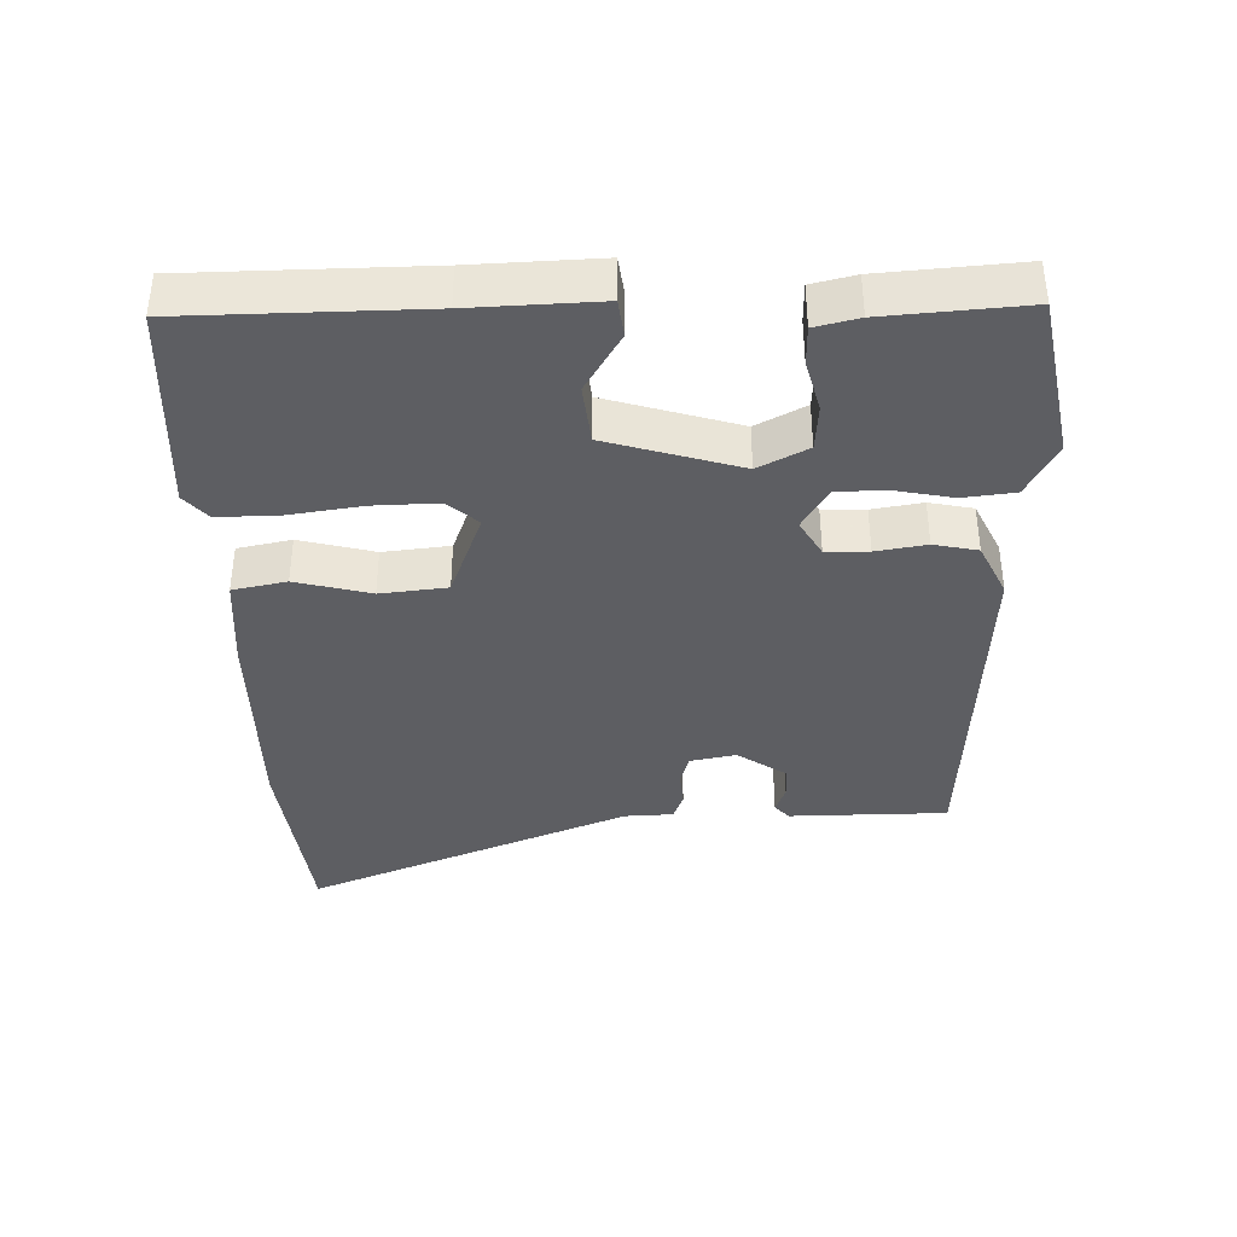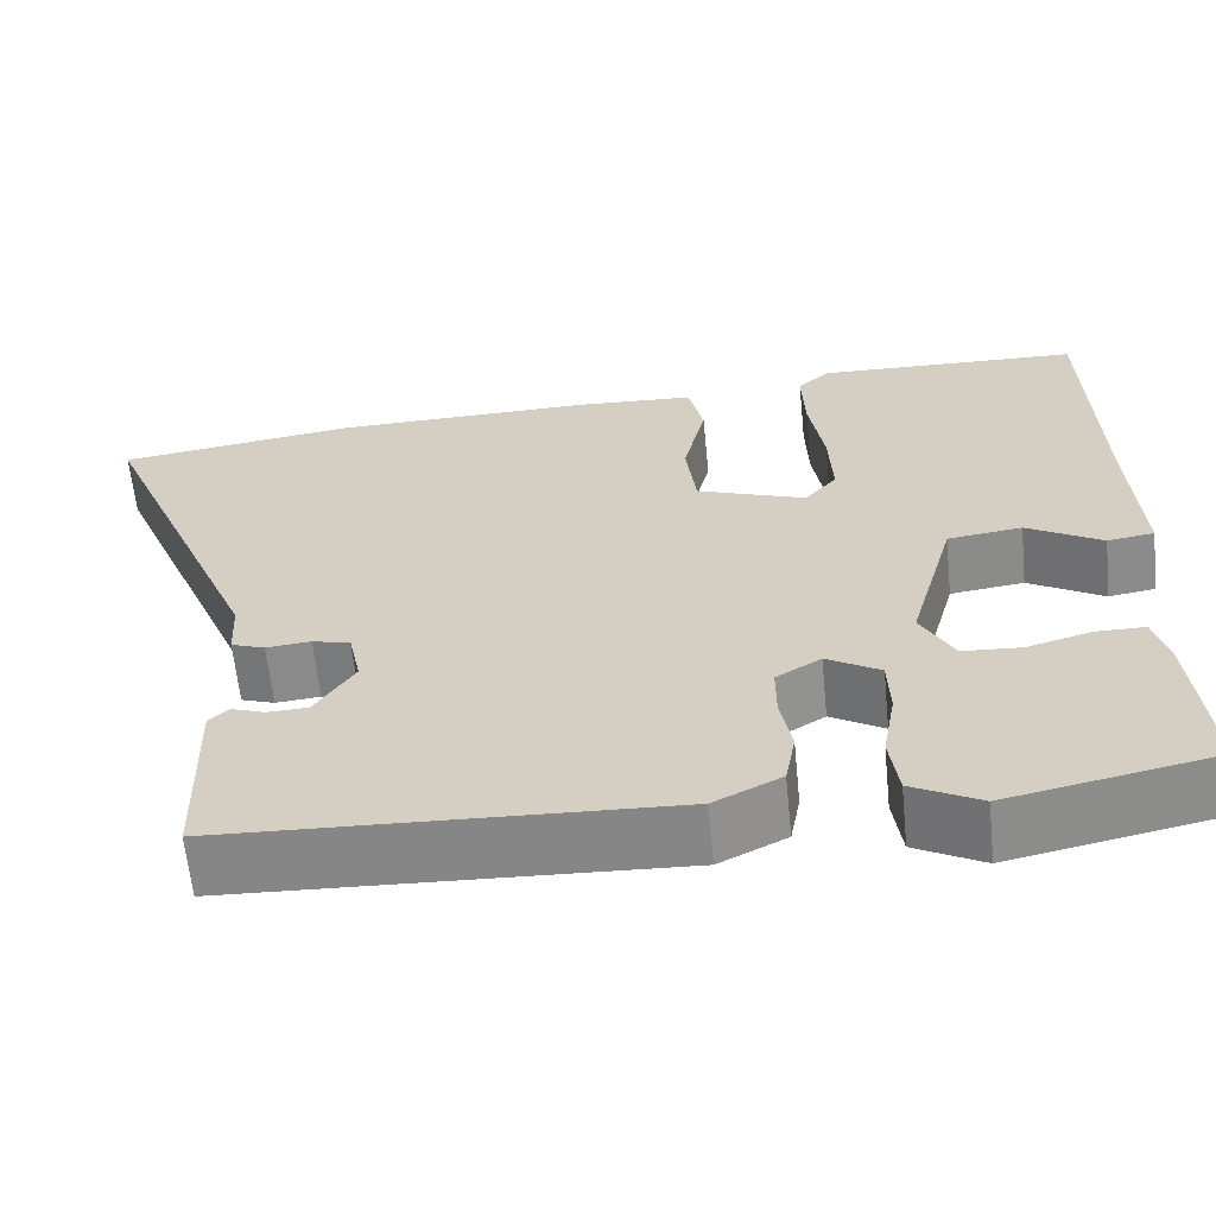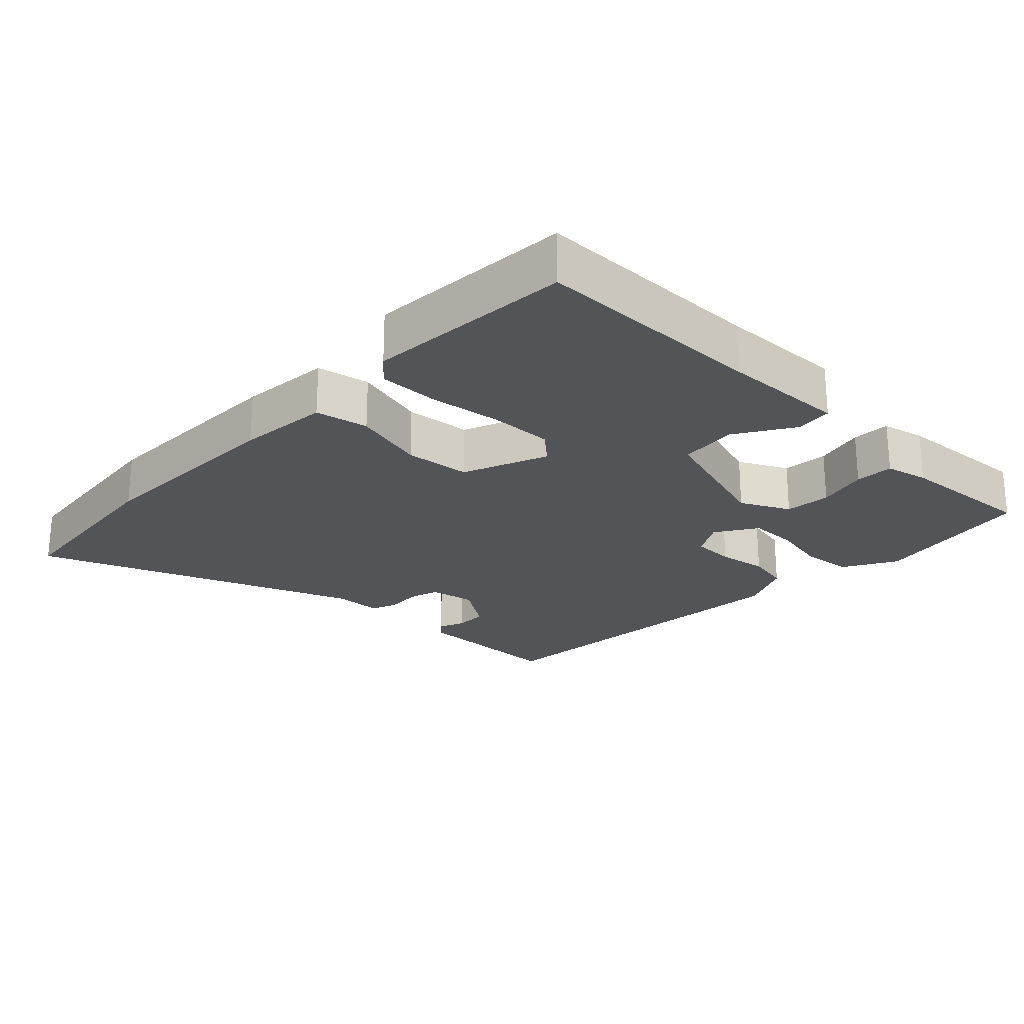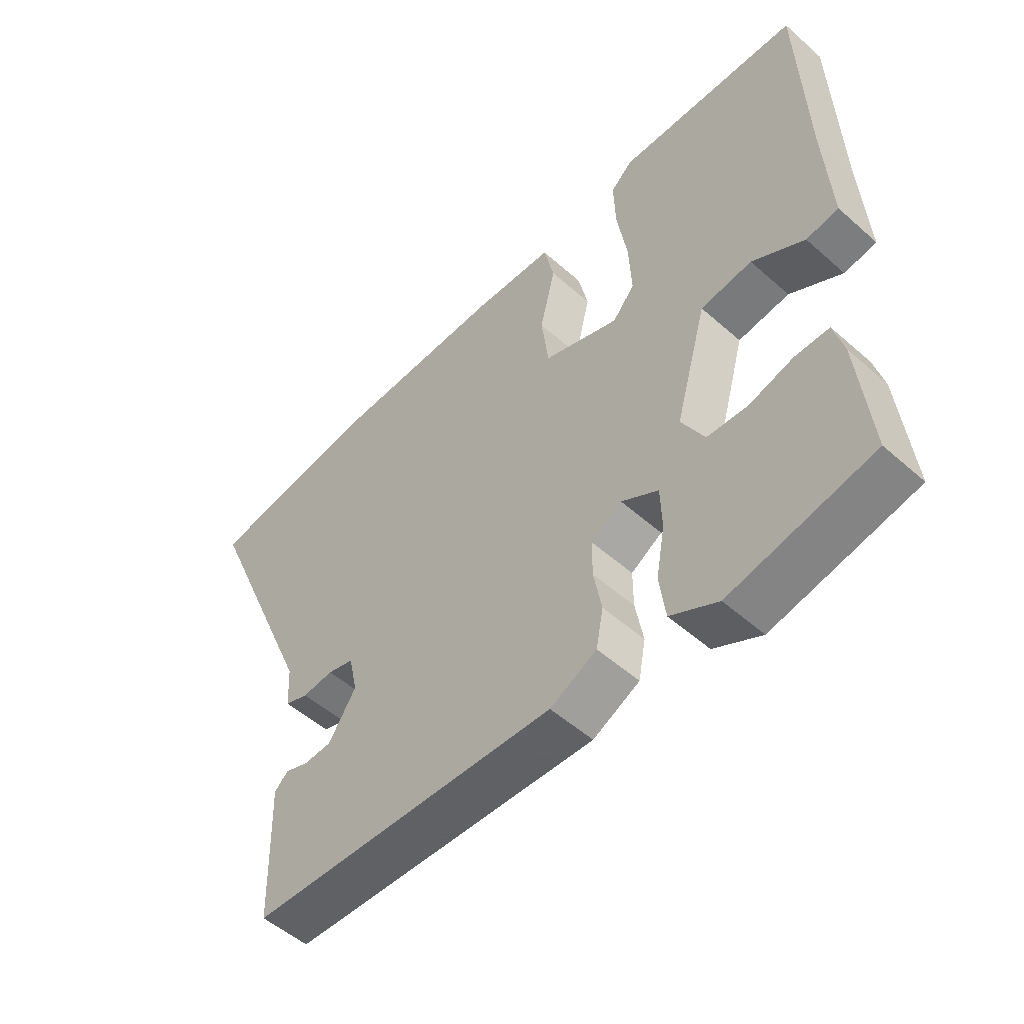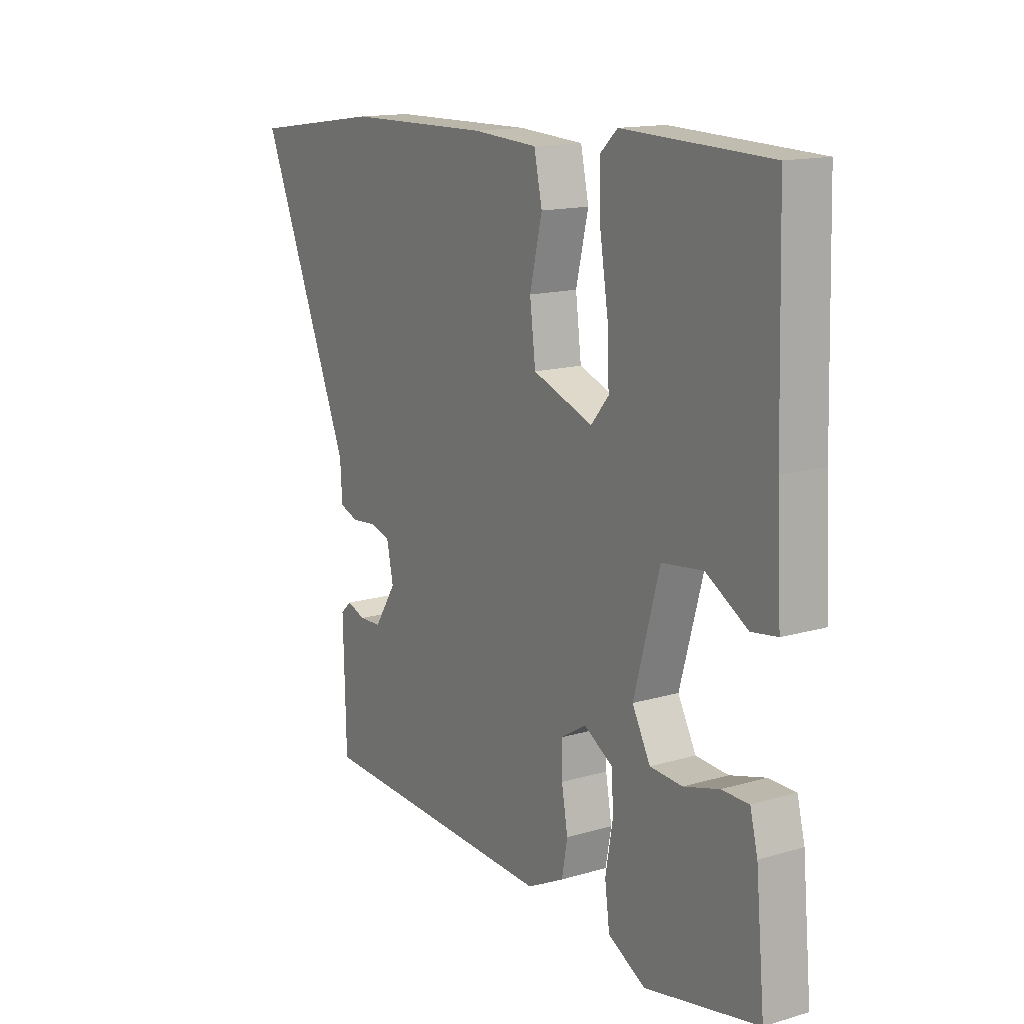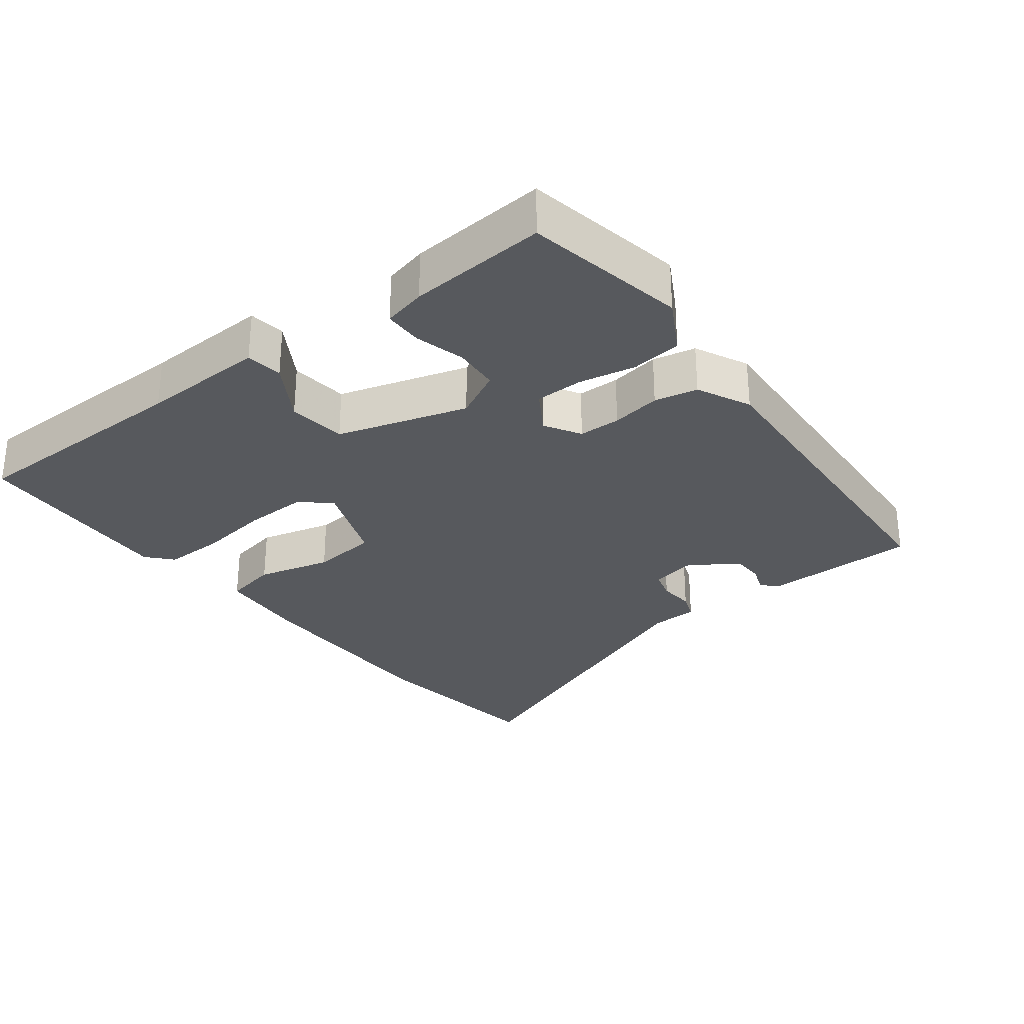
<metadata>
{"format":"obj","ext":"obj","renderer":"f3d","projection":"perspective","resolution":1024,"background":"white","views":[{"elev":-38.4,"azim":90.5,"up":"+Y"},{"elev":-62.6,"azim":5.7,"up":"+Z"},{"elev":-23.4,"azim":44.5,"up":"+Y"},{"elev":-52.4,"azim":46.5,"up":"+Z"},{"elev":14.7,"azim":57.6,"up":"+Z"},{"elev":-29.3,"azim":126.5,"up":"+Y"}]}
</metadata>
<code>
v -0.68 0.07 0.475
v -0.401 0.07 0.514
v -0.096 0.07 0.519
v 0.041 0.07 0.511
v 0.058 0.07 0.433
v 0.032 0.07 0.324
v 0.044 0.07 0.227
v 0.171 0.07 0.181
v 0.208 0.07 0.225
v 0.204 0.07 0.318
v 0.187 0.07 0.425
v 0.184 0.07 0.514
v 0.221 0.07 0.548
v 0.528 0.07 0.538
v 0.538 0.07 0.194
v 0.548 0.07 0.009
v 0.494 0.07 0.001
v 0.407 0.07 0.052
v 0.321 0.07 0.041
v 0.267 0.07 -0.152
v 0.305 0.07 -0.223
v 0.373 0.07 -0.227
v 0.447 0.07 -0.206
v 0.504 0.07 -0.206
v 0.52 0.07 -0.269
v 0.539 0.07 -0.473
v 0.301 0.07 -0.522
v 0.222 0.07 -0.48
v 0.212 0.07 -0.405
v 0.227 0.07 -0.321
v 0.225 0.07 -0.25
v 0.163 0.07 -0.213
v 0.111 0.07 -0.245
v 0.111 0.07 -0.307
v 0.124 0.07 -0.38
v 0.112 0.07 -0.444
v 0.034 0.07 -0.483
v -0.481 0.07 -0.461
v -0.484 0.07 -0.339
v -0.487 0.07 -0.231
v -0.464 0.07 -0.21
v -0.425 0.07 -0.224
v -0.378 0.07 -0.222
v -0.332 0.07 -0.151
v -0.346 0.07 -0.084
v -0.39 0.07 -0.072
v -0.442 0.07 -0.077
v -0.481 0.07 -0.063
v -0.485 0.07 0.008
v -0.68 0 0.475
v -0.401 0 0.514
v -0.096 0 0.519
v 0.041 0 0.511
v 0.058 0 0.433
v 0.032 0 0.324
v 0.044 0 0.227
v 0.171 0 0.181
v 0.208 0 0.225
v 0.204 0 0.318
v 0.187 0 0.425
v 0.184 0 0.514
v 0.221 0 0.548
v 0.528 0 0.538
v 0.538 0 0.194
v 0.548 0 0.009
v 0.494 0 0.001
v 0.407 0 0.052
v 0.321 0 0.041
v 0.267 0 -0.152
v 0.305 0 -0.223
v 0.373 0 -0.227
v 0.447 0 -0.206
v 0.504 0 -0.206
v 0.52 0 -0.269
v 0.539 0 -0.473
v 0.301 0 -0.522
v 0.222 0 -0.48
v 0.212 0 -0.405
v 0.227 0 -0.321
v 0.225 0 -0.25
v 0.163 0 -0.213
v 0.111 0 -0.245
v 0.111 0 -0.307
v 0.124 0 -0.38
v 0.112 0 -0.444
v 0.034 0 -0.483
v -0.481 0 -0.461
v -0.484 0 -0.339
v -0.487 0 -0.231
v -0.464 0 -0.21
v -0.425 0 -0.224
v -0.378 0 -0.222
v -0.332 0 -0.151
v -0.346 0 -0.084
v -0.39 0 -0.072
v -0.442 0 -0.077
v -0.481 0 -0.063
v -0.485 0 0.008
f 46 47 48 49
f 4 5 6
f 3 4 6
f 2 3 6
f 1 2 6
f 49 1 6
f 46 49 6
f 45 46 6
f 44 45 6 7
f 43 44 7 8
f 39 40 41 42
f 39 42 43
f 38 39 43
f 37 38 43
f 36 37 43
f 35 36 43
f 34 35 43
f 33 34 43
f 32 33 43 8
f 28 29 30
f 27 28 30
f 26 27 30
f 25 26 30
f 24 25 30
f 23 24 30
f 22 23 30
f 21 22 30 31
f 20 21 31 32
f 15 16 17 18
f 15 18 19
f 14 15 19
f 13 14 19
f 12 13 19
f 11 12 19
f 10 11 19
f 9 10 19 20
f 8 9 20 32
f 98 97 96 95
f 55 54 53
f 55 53 52
f 55 52 51
f 55 51 50
f 55 50 98
f 55 98 95
f 55 95 94
f 56 55 94 93
f 57 56 93 92
f 91 90 89 88
f 92 91 88
f 92 88 87
f 92 87 86
f 92 86 85
f 92 85 84
f 92 84 83
f 92 83 82
f 57 92 82 81
f 79 78 77
f 79 77 76
f 79 76 75
f 79 75 74
f 79 74 73
f 79 73 72
f 79 72 71
f 80 79 71 70
f 81 80 70 69
f 67 66 65 64
f 68 67 64
f 68 64 63
f 68 63 62
f 68 62 61
f 68 61 60
f 68 60 59
f 69 68 59 58
f 81 69 58 57
f 1 50 51 2
f 2 51 52 3
f 3 52 53 4
f 4 53 54 5
f 5 54 55 6
f 6 55 56 7
f 7 56 57 8
f 8 57 58 9
f 9 58 59 10
f 10 59 60 11
f 11 60 61 12
f 12 61 62 13
f 13 62 63 14
f 14 63 64 15
f 15 64 65 16
f 16 65 66 17
f 17 66 67 18
f 18 67 68 19
f 19 68 69 20
f 20 69 70 21
f 21 70 71 22
f 22 71 72 23
f 23 72 73 24
f 24 73 74 25
f 25 74 75 26
f 26 75 76 27
f 27 76 77 28
f 28 77 78 29
f 29 78 79 30
f 30 79 80 31
f 31 80 81 32
f 32 81 82 33
f 33 82 83 34
f 34 83 84 35
f 35 84 85 36
f 36 85 86 37
f 37 86 87 38
f 38 87 88 39
f 39 88 89 40
f 40 89 90 41
f 41 90 91 42
f 42 91 92 43
f 43 92 93 44
f 44 93 94 45
f 45 94 95 46
f 46 95 96 47
f 47 96 97 48
f 48 97 98 49
f 49 98 50 1

</code>
